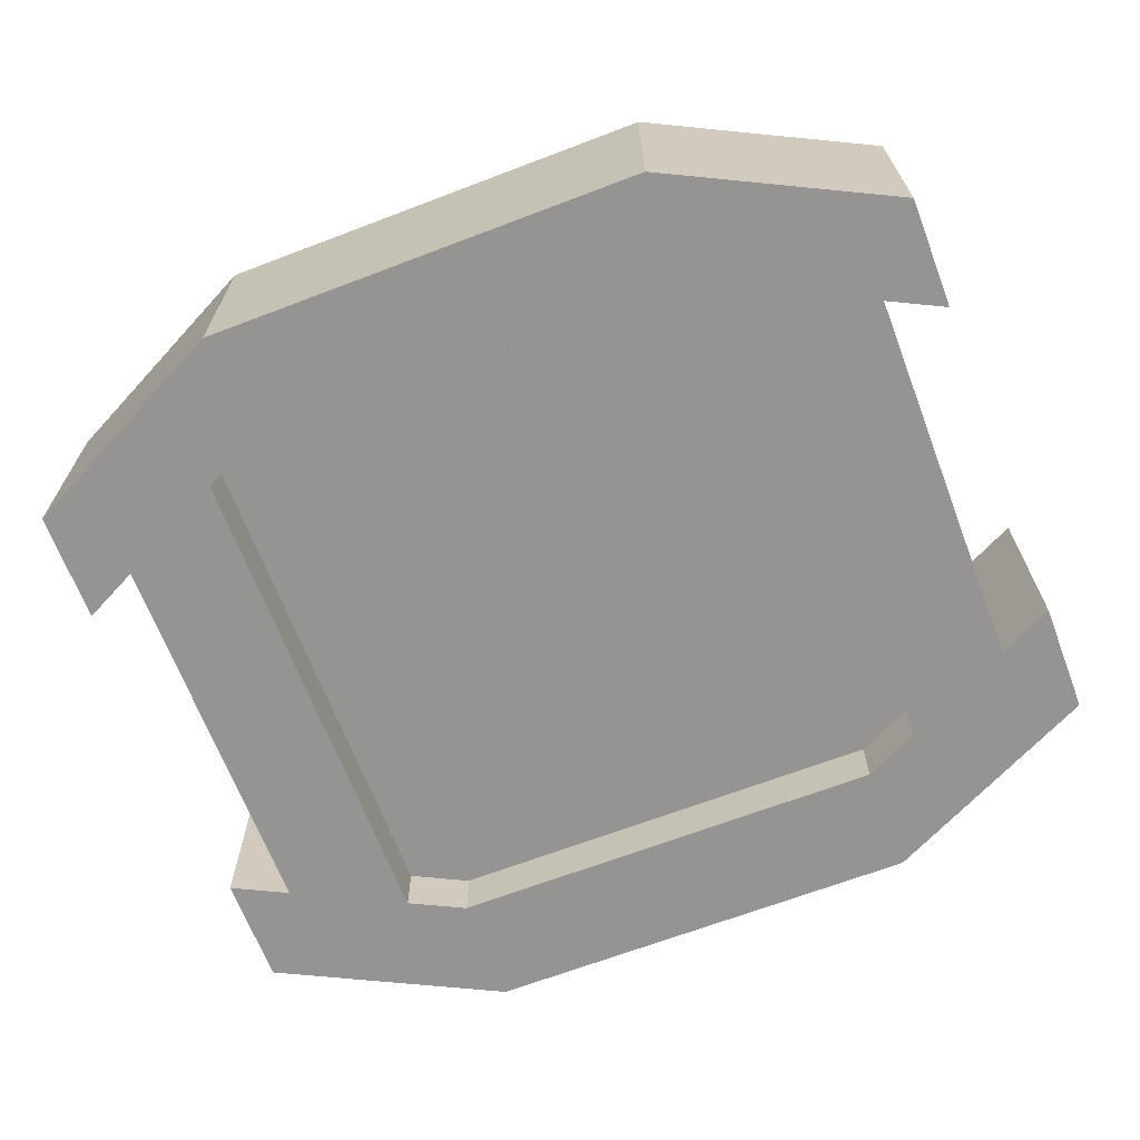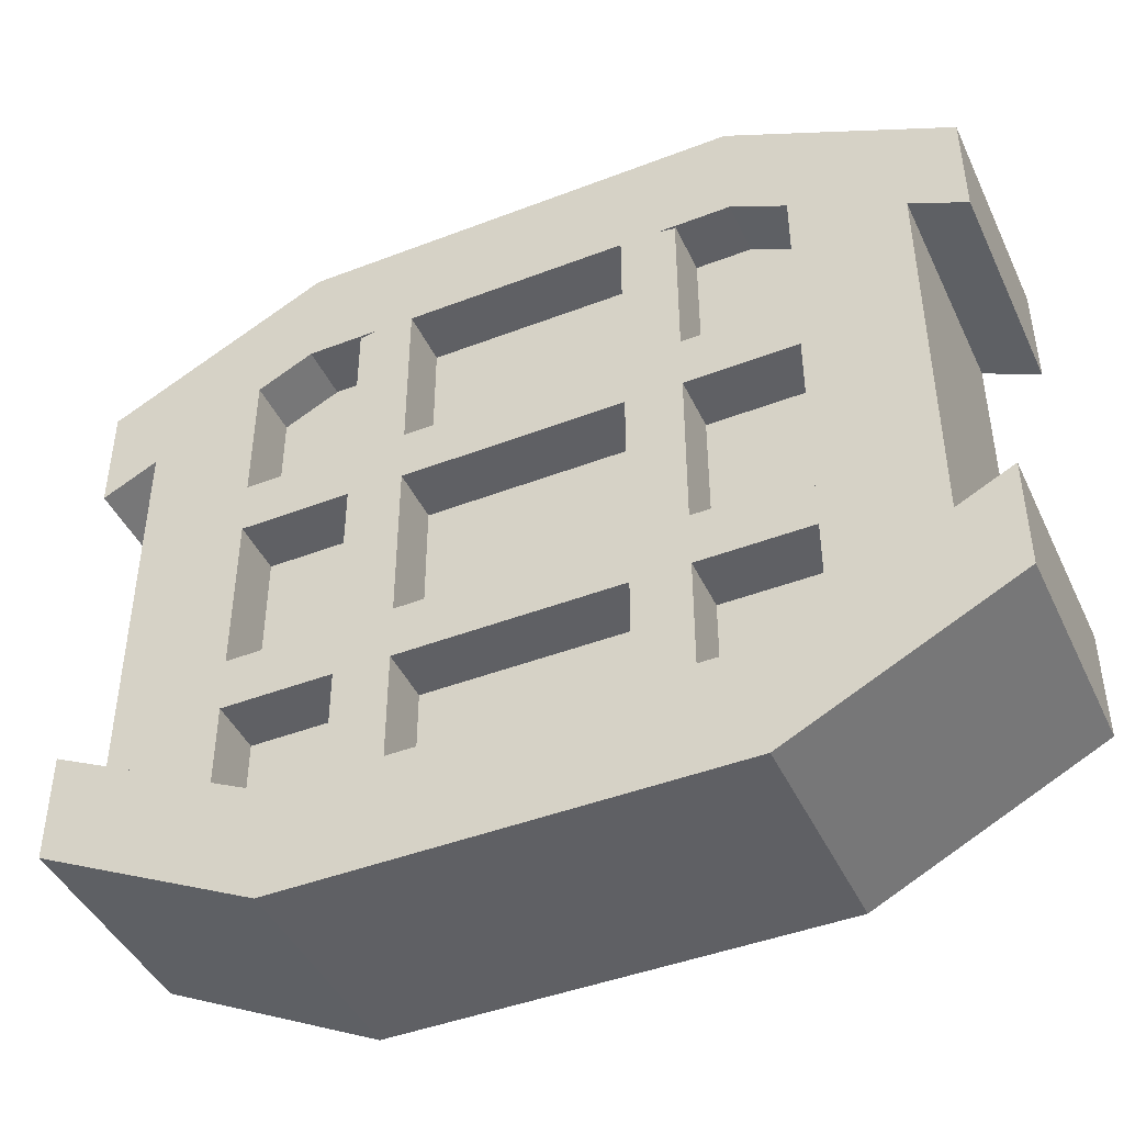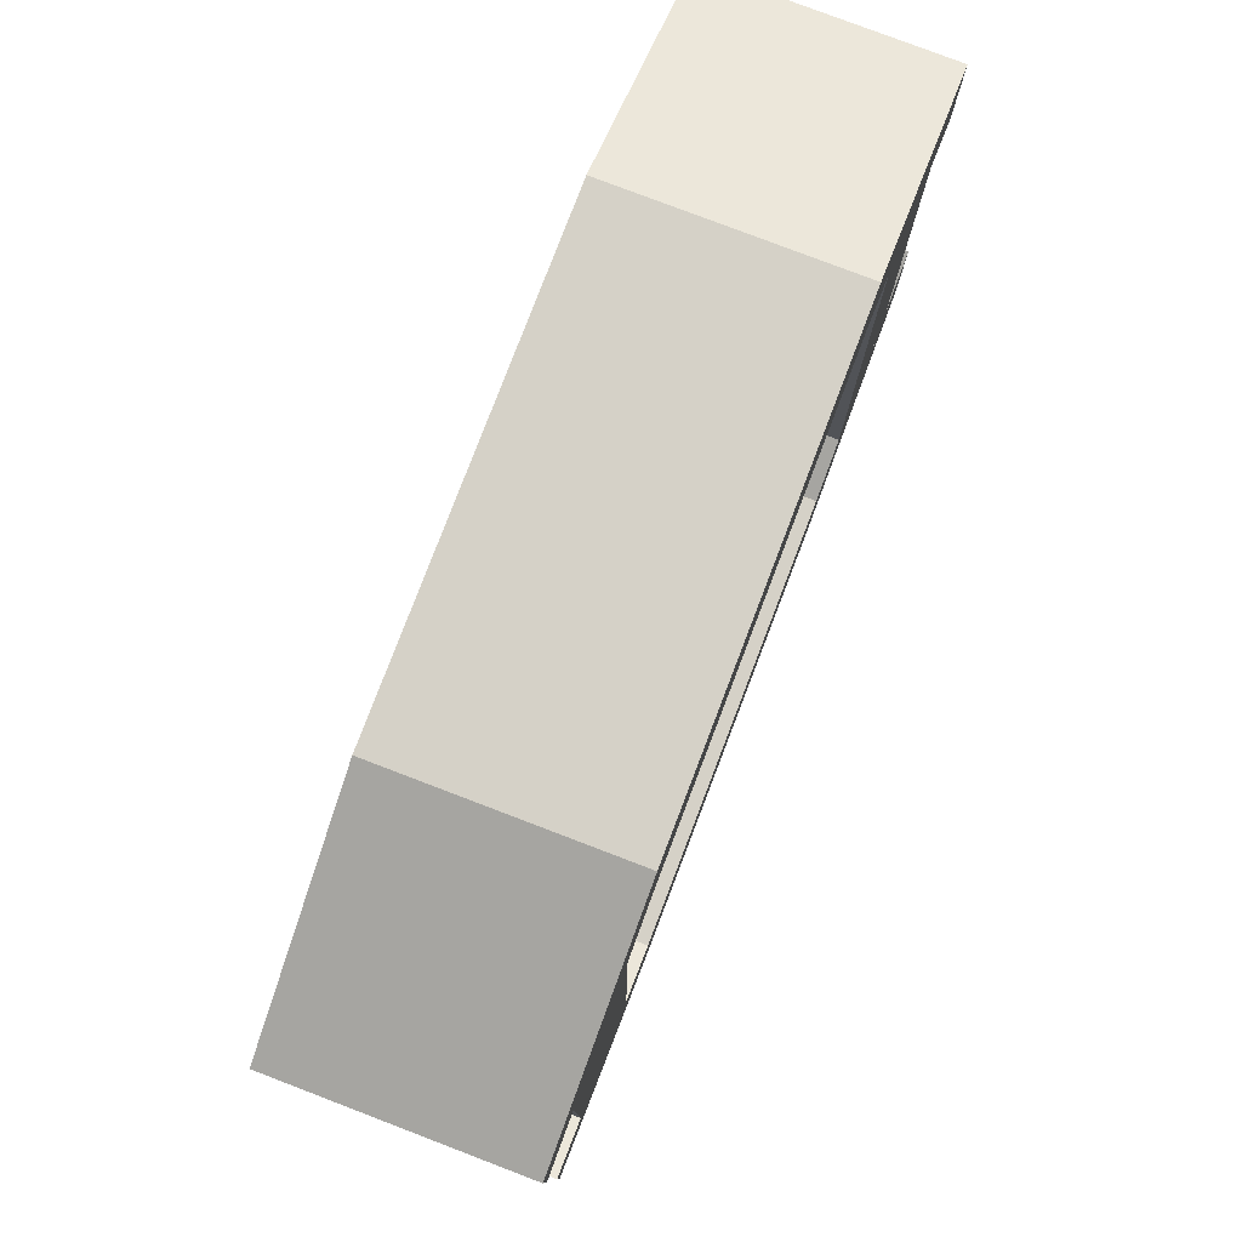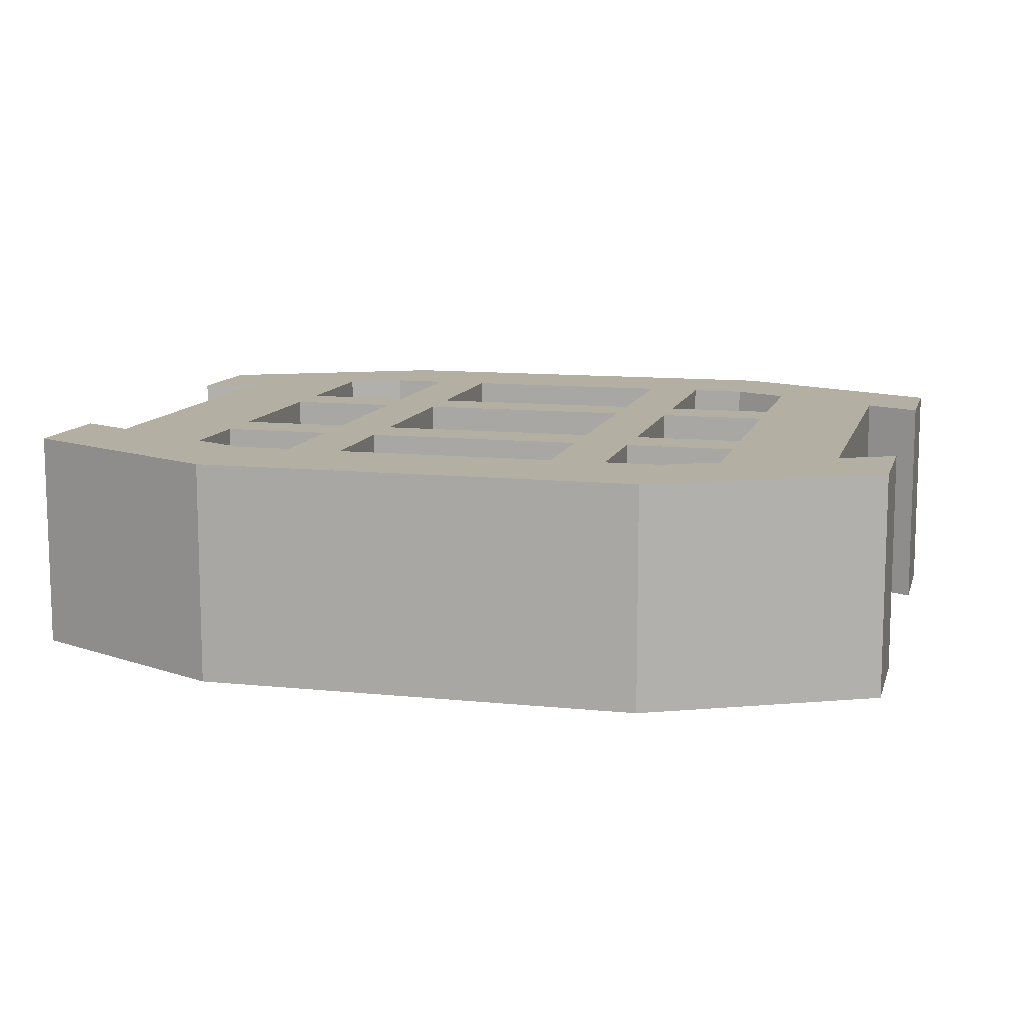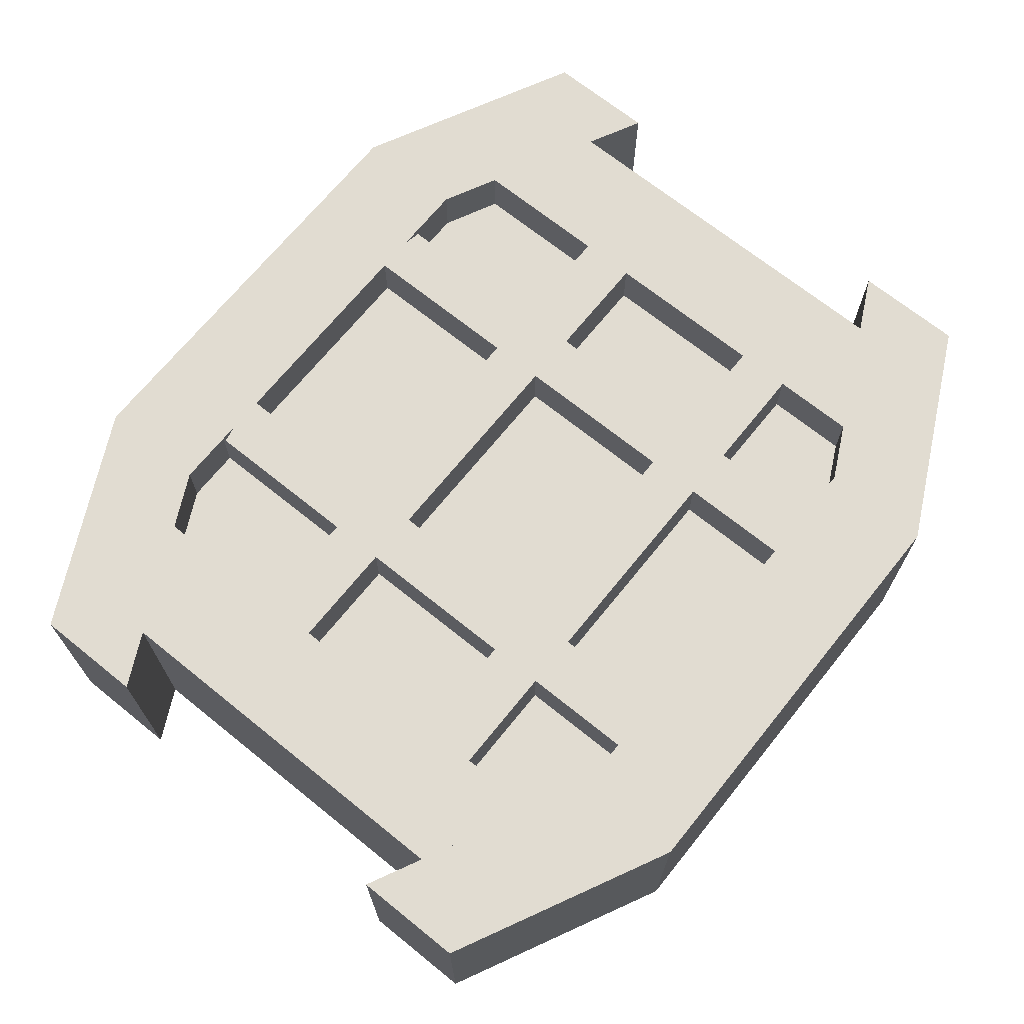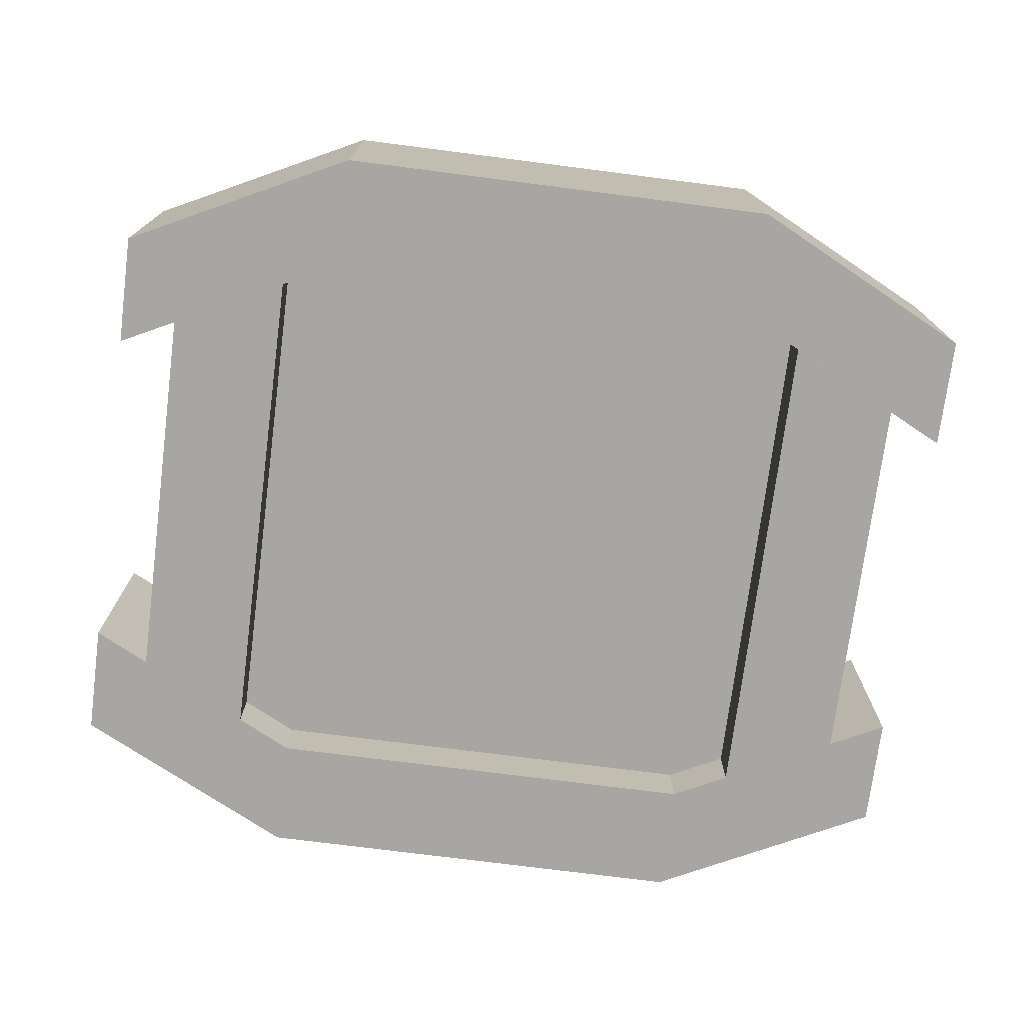
<metadata>
{"format":"obj","ext":"obj","renderer":"f3d","projection":"perspective","resolution":1024,"background":"white","views":[{"elev":-67.1,"azim":20.9,"up":"+Z"},{"elev":-44.3,"azim":24.2,"up":"+Y"},{"elev":79.1,"azim":110.9,"up":"+Y"},{"elev":11.1,"azim":14.4,"up":"+Z"},{"elev":69.1,"azim":-51.1,"up":"+Z"},{"elev":-74.2,"azim":-7.3,"up":"+Z"}]}
</metadata>
<code>
o Fortress_Window_02
v -0.3125 0.3125 0.0625
v -0.3125 0.25 0.125
v 0.5 0.625 -0.125
v -0.5 0.625 0.125
v 0.5 0.625 0.125
v -0.5 0.625 -0.125
v -0.3125 0.3125 0.125
v 0.3125 0.3125 0.0625
v 0.3125 0.25 0.125
v 0.3125 0.3125 0.125
v 0.5 0.75 0.125
v -0.5 0.75 0.125
v -0.5 0.75 -0.125
v 0.5 0.75 -0.125
v -0.3125 0.125 0.0625
v 0.3125 0.125 0.0625
v -0.3125 0.75 0.0625
v 0.3125 0.75 0.0625
v -0.3125 0.5625 0.125
v -0.3125 0.5 0.125
v 0.3125 0.5625 0.125
v 0.3125 0.5 0.125
v -0.3125 0.5625 0.125
v -0.3125 0.5625 0.0625
v 0.3125 0.5625 0.125
v 0.3125 0.5625 0.0625
v -0.3125 0.5 0.125
v -0.3125 0.5 0.0625
v 0.3125 0.5 0.125
v 0.3125 0.5 0.0625
v -0.25 0.75 -0.125
v 0 0.75 -0.125
v 0.25 0.75 -0.125
v 0.1875 0.75 0.125
v 0.1875 0.75 0.0625
v 0.1875 0.125 0.125
v 0.1875 0.125 0.0625
v 0.125 0.75 0.125
v 0.125 0.75 0.0625
v 0.125 0.125 0.125
v 0.125 0.125 0.0625
v 0.25 0.75 0.125
v 0 0.75 0.125
v -0.25 0.75 0.125
v 0.25 0.875 0.125
v 0 0.875 0.125
v -0.25 0.875 0.125
v -0.25 0.875 -0.125
v 0 0.875 -0.125
v 0.25 0.875 -0.125
v 0.25 0.875 -0.125
v 0 0.875 -0.125
v -0.3125 0.3125 0.125
v 0.3125 0.3125 0.125
v -0.25 0.875 -0.125
v -0.25 0.75 -0.125
v 0 0.75 -0.125
v 0.25 0.75 -0.125
v 0.25 0.875 0.125
v 0 0.875 0.125
v -0.25 0.875 0.125
v -0.25 0.75 0.125
v 0 0.75 0.125
v 0.25 0.75 0.125
v -0.5 0.625 -0.125
v -0.5 0.75 -0.125
v -0.5 0.625 0.125
v -0.5 0.75 0.125
v 0.5 0.25 -0.125
v -0.5 0.25 -0.125
v -0.5 0.25 0.125
v 0.5 0.25 0.125
v -0.5 0.125 -0.125
v 0.5 0.125 0.125
v -0.5 0.125 0.125
v 0.5 0.125 -0.125
v -0.5 0.125 0.125
v -0.5 0.125 -0.125
v 0.5 0.125 0.125
v 0.5 0.125 -0.125
v -0.5 0.25 0.125
v -0.5 0.25 -0.125
v 0.5 0.25 0.125
v 0.5 0.25 -0.125
v 0.5 0.25 0.125
v 0.5 0.125 0.125
v 0.5 0.25 -0.125
v 0.5 0.125 -0.125
v -0.5 0.25 0.125
v -0.5 0.125 0.125
v -0.5 0.25 -0.125
v -0.5 0.125 -0.125
v 0.5 0.625 -0.125
v 0.5 0.75 -0.125
v 0.5 0.625 0.125
v 0.5 0.75 0.125
v 0.5 0.75 -0.125
v 0.5 0.75 0.125
v -0.5 0.75 -0.125
v -0.5 0.75 0.125
v 0.5 0.625 -0.125
v 0.5 0.625 0.125
v -0.5 0.625 -0.125
v -0.5 0.625 0.125
v -0.3125 0.25 0.125
v -0.3125 0.25 0.0625
v 0.3125 0.25 0.125
v 0.3125 0.25 0.0625
v 0.125 0.75 0.125
v 0.1875 0.125 0.125
v 0.125 0.125 0.125
v 0.1875 0.6875 0.125
v 0.1875 0.625 0.125
v 0.1875 0.5625 0.125
v 0.1875 0.5 0.125
v 0.1875 0.4375 0.125
v 0.1875 0.375 0.125
v 0.1875 0.3125 0.125
v 0.1875 0.25 0.125
v 0.1875 0.1875 0.125
v 0.125 0.1875 0.125
v 0.125 0.25 0.125
v 0.125 0.3125 0.125
v 0.125 0.375 0.125
v 0.125 0.4375 0.125
v 0.125 0.5 0.125
v 0.125 0.5625 0.125
v 0.125 0.625 0.125
v 0.125 0.6875 0.125
v -0.125 0.75 0.125
v -0.125 0.75 0.0625
v -0.125 0.125 0.125
v -0.125 0.125 0.0625
v -0.1875 0.75 0.125
v -0.1875 0.75 0.0625
v -0.1875 0.125 0.125
v -0.1875 0.125 0.0625
v -0.125 0.75 0.125
v -0.125 0.125 0.125
v -0.1875 0.125 0.125
v -0.125 0.6875 0.125
v -0.125 0.625 0.125
v -0.125 0.5625 0.125
v -0.125 0.5 0.125
v -0.125 0.4375 0.125
v -0.125 0.375 0.125
v -0.125 0.3125 0.125
v -0.125 0.25 0.125
v -0.125 0.1875 0.125
v -0.1875 0.1875 0.125
v -0.1875 0.25 0.125
v -0.1875 0.3125 0.125
v -0.1875 0.375 0.125
v -0.1875 0.4375 0.125
v -0.1875 0.5 0.125
v -0.1875 0.5625 0.125
v -0.1875 0.625 0.125
v -0.1875 0.6875 0.125
v 0.1875 0.7461 0.0625
v 0.1667 0.75 0.125
v 0.1875 0.7461 0.125
v 0.1875 0.7461 0.125
v -0.1875 0.7461 0.125
v -0.1875 0.7461 0.125
v -0.1875 0.7461 0.0625
v -0.1667 0.75 0.125
v 0.4409 0.6546 0.125
v 0.4409 0.6546 -0.125
v 0.4375 0.6562 0.125
v 0.3125 0.7188 -0.125
v 0.4375 0.6562 -0.125
v 0.3125 0.7188 0.125
v 0.4375 0.6562 0.125
v 0.4375 0.6562 -0.125
v 0.3125 0.7188 0.125
v 0.3125 0.7188 -0.125
v -0.4375 0.6562 0.125
v -0.4375 0.6562 -0.125
v -0.3125 0.7188 -0.125
v -0.4382 0.6559 -0.125
v -0.4382 0.6559 0.125
v -0.4375 0.6562 0.125
v -0.4375 0.6562 -0.125
v -0.3125 0.7188 0.125
v -0.3125 0.7188 -0.125
v -0.3125 0.7188 0.125
v 0.25 0 -0.125
v 0 0 -0.125
v -0.25 0 -0.125
v -0.25 0 0.125
v 0 0 0.125
v 0.25 0 0.125
v -0.25 0.125 0.125
v 0 0.125 0.125
v 0.25 0.125 0.125
v 0.25 0 0.125
v 0 0 0.125
v -0.25 0 0.125
v -0.25 0.125 -0.125
v 0 0.125 -0.125
v 0.25 0.125 -0.125
v 0.25 0 -0.125
v 0 0 -0.125
v -0.25 0 -0.125
v -0.25 0.125 0.125
v 0 0.125 0.125
v 0.25 0.125 0.125
v 0.25 0.125 -0.125
v 0 0.125 -0.125
v -0.25 0.125 -0.125
v -0.3125 0.1562 -0.125
v -0.3125 0.1562 -0.125
v -0.3093 0.1547 -0.125
v -0.3125 0.1562 0.125
v -0.3125 0.1562 0.125
v -0.4375 0.2188 -0.125
v -0.3093 0.1547 0.125
v -0.4375 0.2188 0.125
v -0.4375 0.2188 -0.125
v -0.4375 0.2188 0.125
v 0.3125 0.1562 0.125
v 0.3068 0.1534 -0.125
v 0.4375 0.2188 -0.125
v 0.3125 0.1562 -0.125
v 0.4375 0.2188 0.125
v 0.3125 0.1562 0.125
v 0.4375 0.2188 0.125
v 0.3125 0.1562 -0.125
v 0.3068 0.1534 0.125
v 0.4375 0.2188 -0.125
v -0.3125 0.125 -0.0625
v 0.3125 0.125 -0.0625
v -0.3125 0.75 -0.0625
v 0.3125 0.75 -0.0625
f 15 16 18 17
f 19 20 22 21
f 23 25 26 24
f 27 28 30 29
f 34 35 159 161
f 38 39 41 40
f 43 32 33 42
f 44 31 32 43
f 104 103 180 181
f 46 45 50 49
f 47 46 49 48
f 100 47 48 99
f 52 51 58 57
f 55 52 57 56
f 201 69 76 202
f 192 187 80 79
f 195 196 74 72
f 207 229 222 208
f 85 86 88 87
f 89 91 92 90
f 13 55 56 6
f 60 63 64 59
f 61 62 63 60
f 12 4 62 61
f 7 54 8 1
f 45 98 97 50
f 68 66 65 67
f 53 2 9 10
f 59 64 5 11
f 42 33 168 167
f 96 95 93 94
f 105 106 108 107
f 51 14 3 58
f 138 166 164 158 157 156 143 142 141
f 134 135 165 163
f 130 132 133 131
f 161 36 37 159
f 144 155 154 153 152 147 146 145
f 121 111 110 120 119 122
f 115 126 125 124 123 118 117 116
f 150 140 139 149 148 151
f 162 160 109 129 128 127 114 113 112
f 163 165 137 136
f 167 168 101 102
f 181 180 31 44
f 77 78 189 190
f 190 189 188 191
f 191 188 187 192
f 71 75 198 193
f 193 198 197 194
f 194 197 196 195
f 70 199 204 73
f 199 200 203 204
f 200 201 202 203
f 81 217 213 82
f 205 206 209 210
f 206 207 208 209
f 220 177 183 219
f 218 215 186 182
f 216 178 185 212
f 217 205 210 213
f 214 211 179 184
f 221 175 170 228
f 226 227 169 172
f 224 176 171 223
f 225 230 174 173
f 229 83 84 222
f 231 233 234 232

</code>
